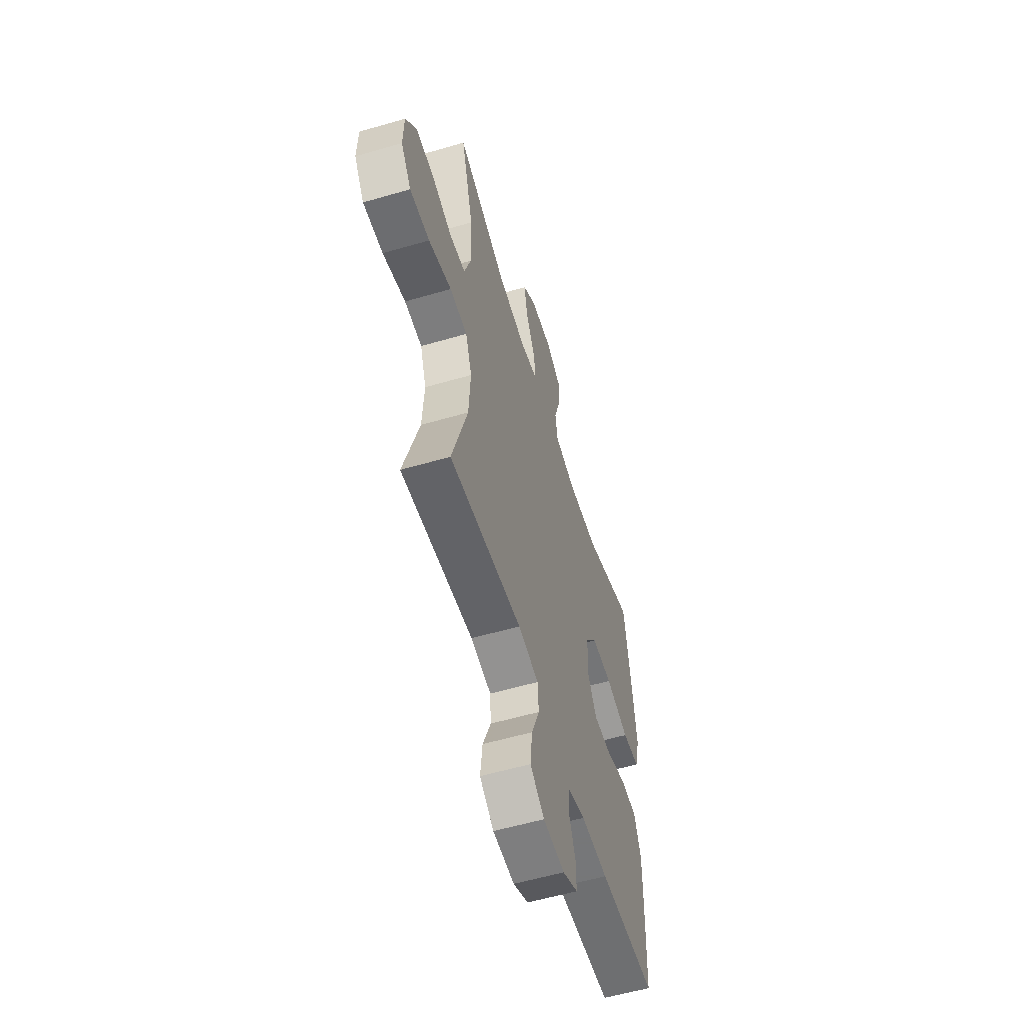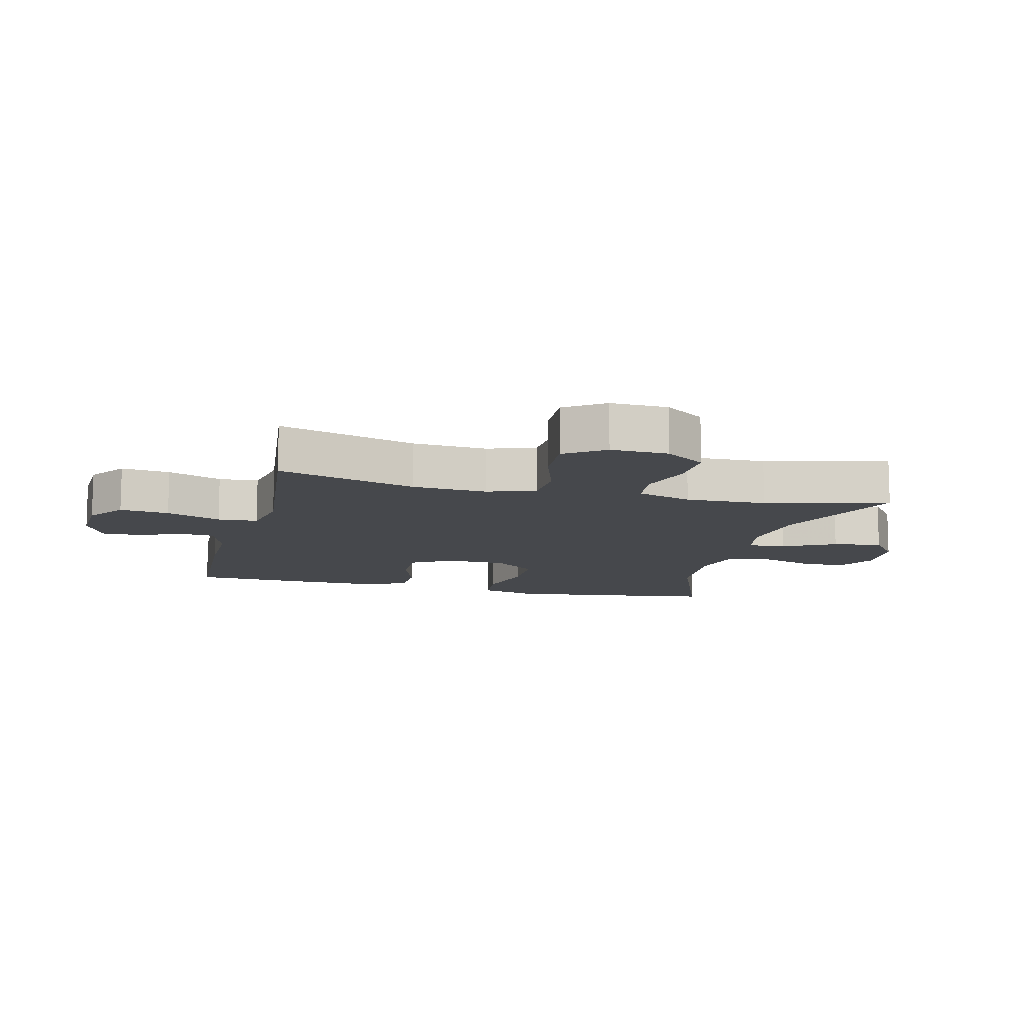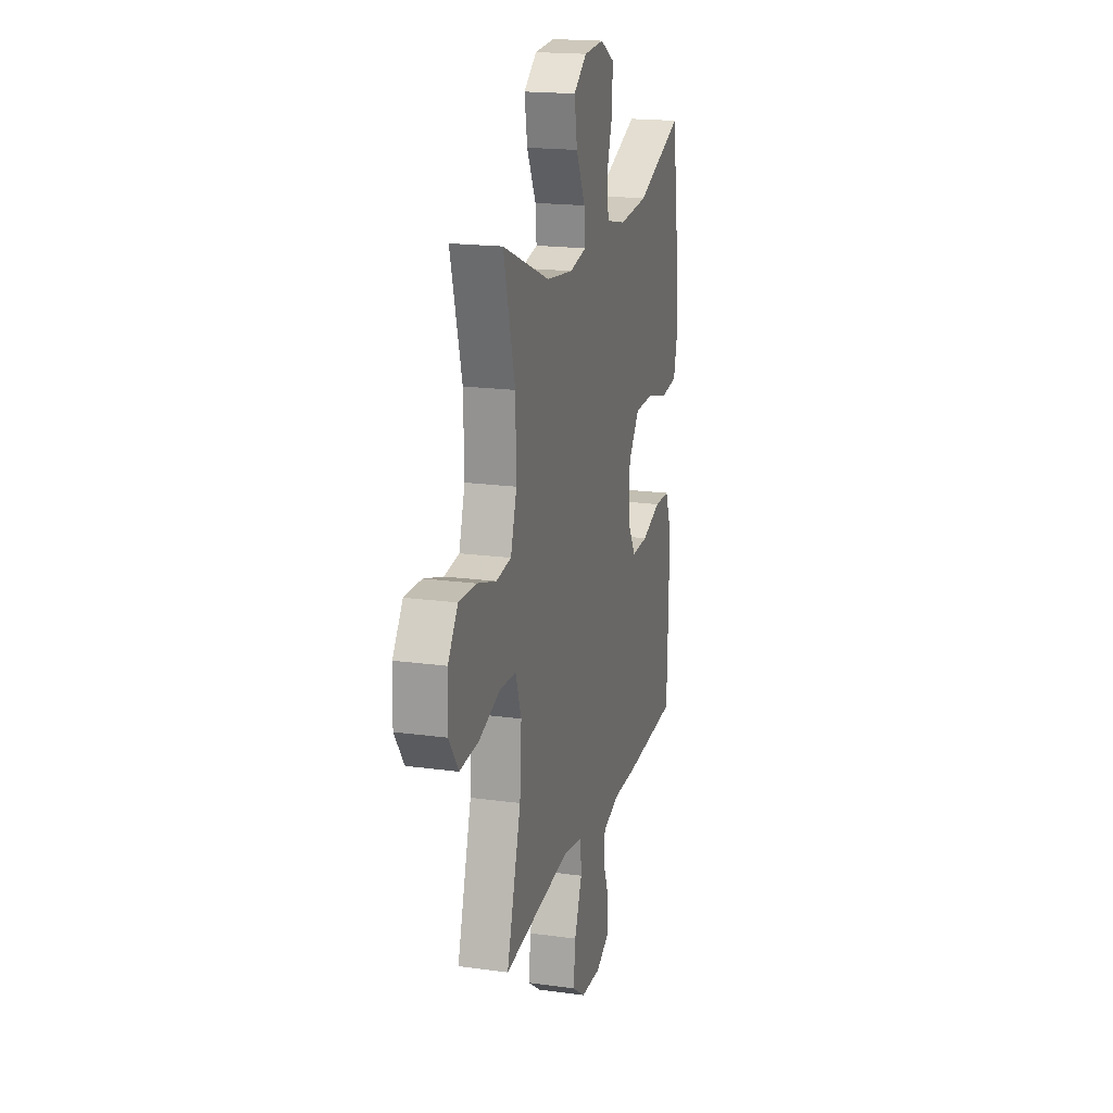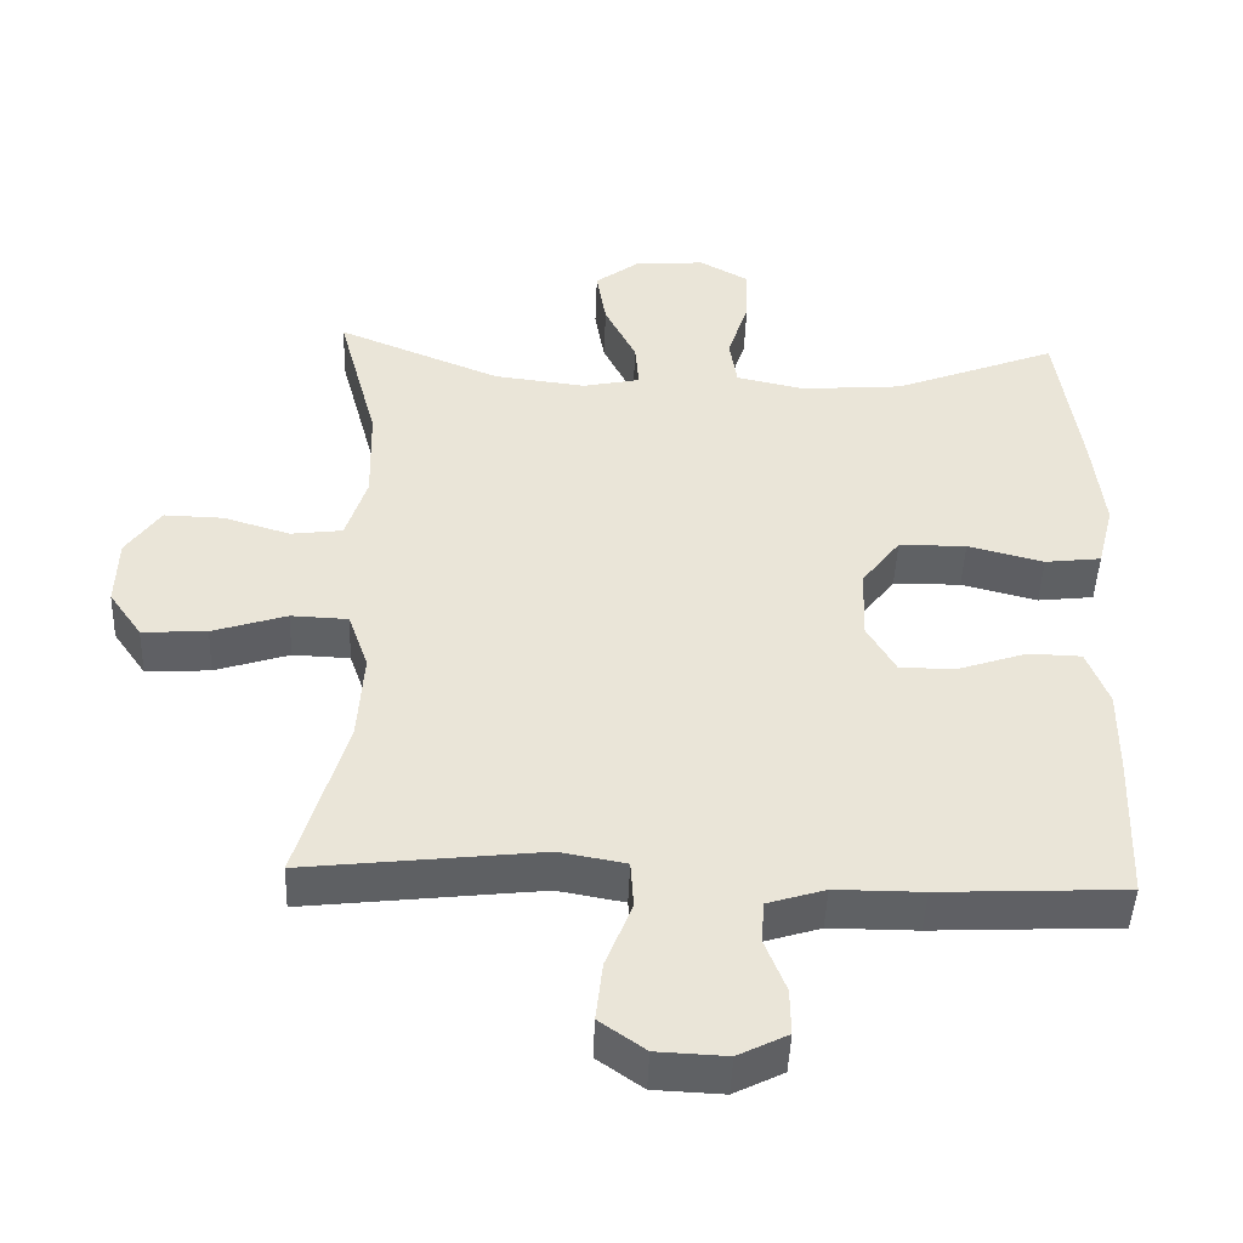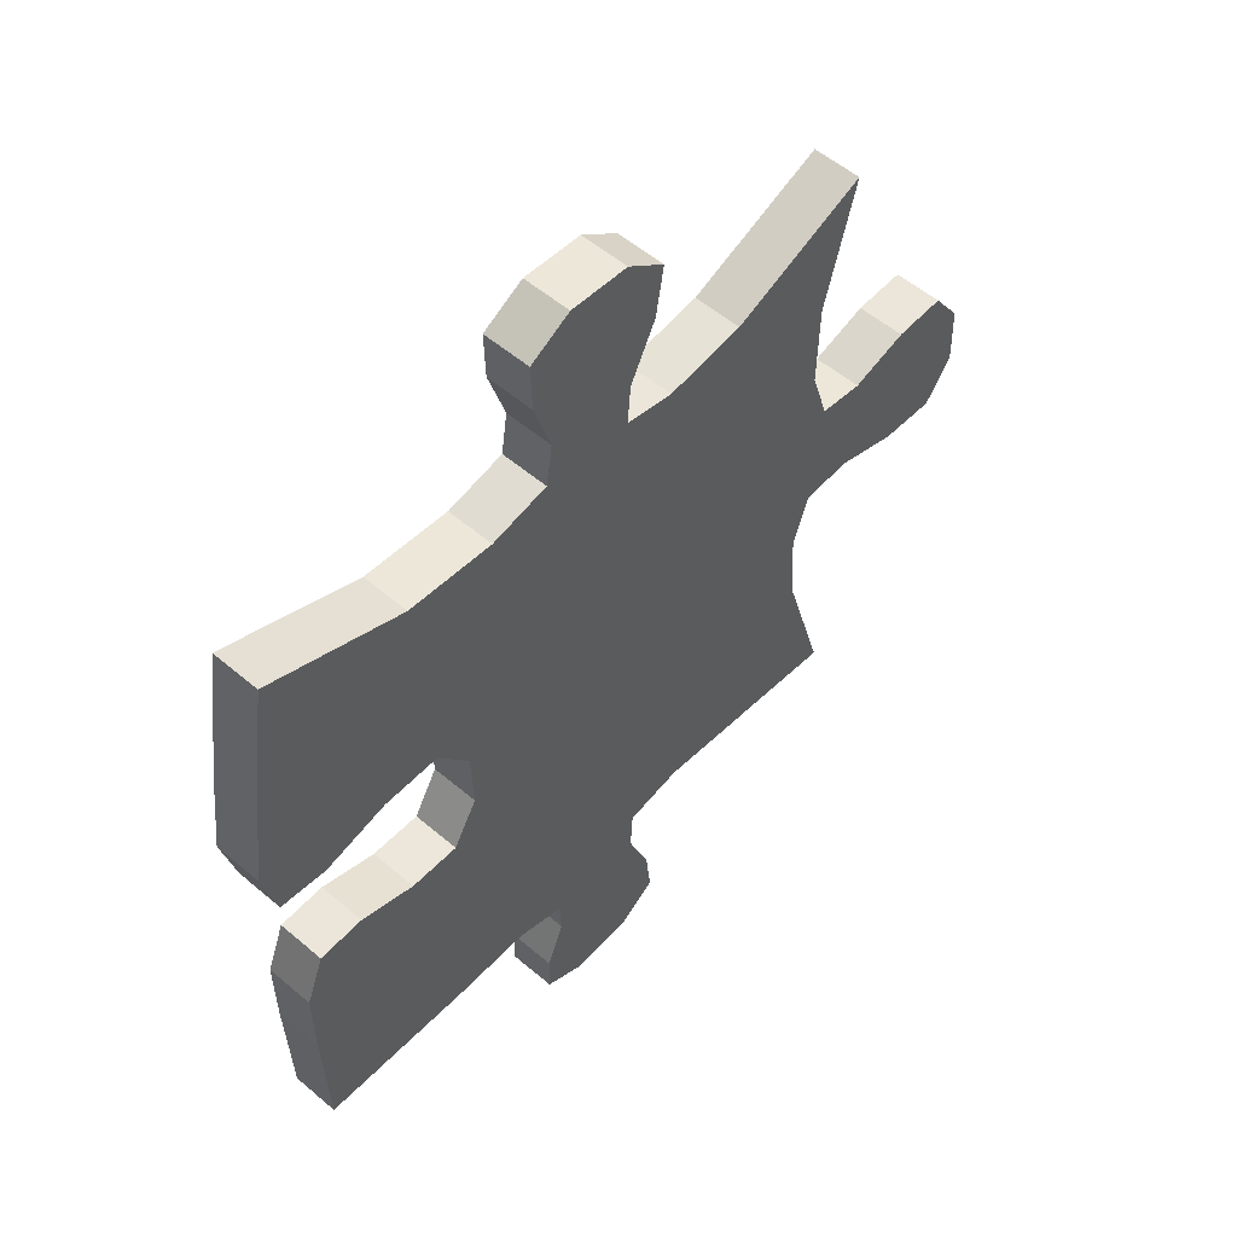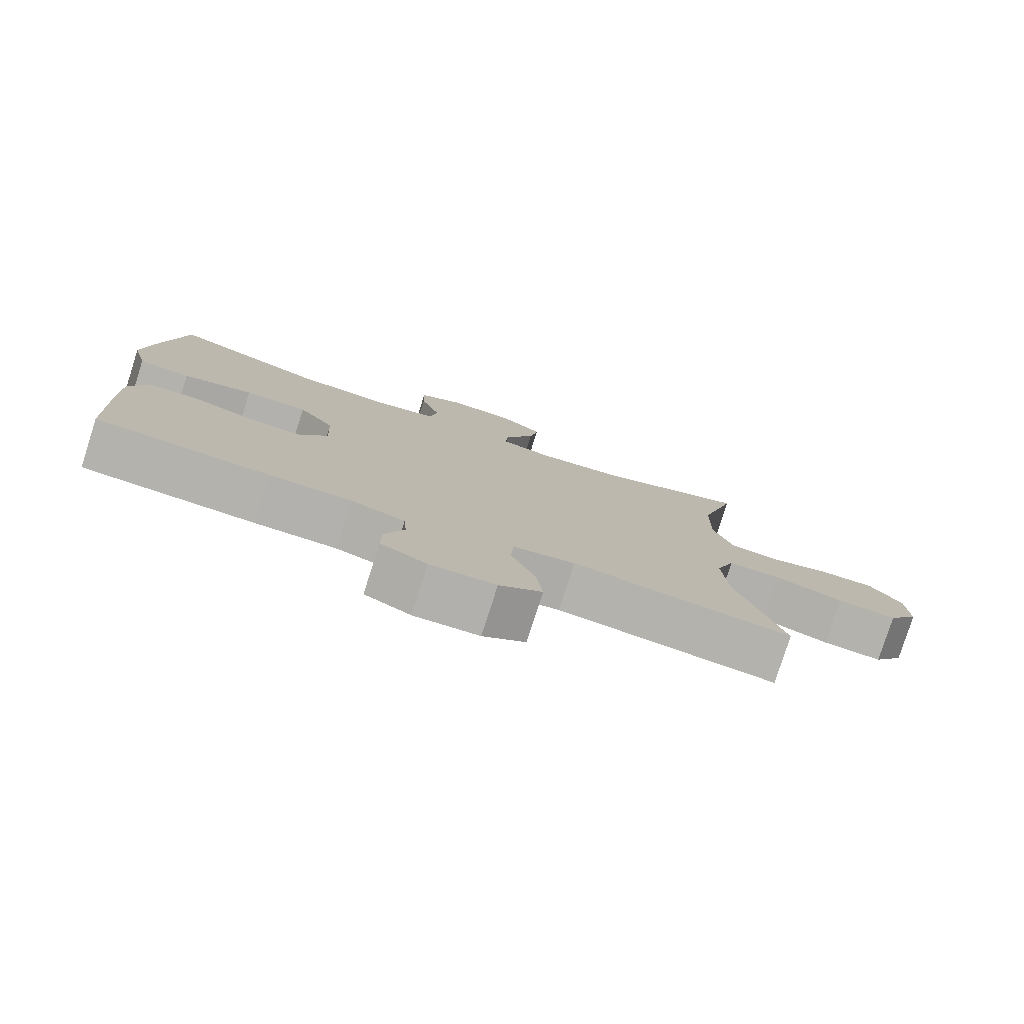
<metadata>
{"format":"obj","ext":"obj","renderer":"f3d","projection":"perspective","resolution":1024,"background":"white","views":[{"elev":-57.1,"azim":-73.1,"up":"+Z"},{"elev":-11.3,"azim":-104.0,"up":"+Y"},{"elev":18.6,"azim":-75.3,"up":"+Z"},{"elev":-45.9,"azim":-2.2,"up":"+Z"},{"elev":54.5,"azim":132.0,"up":"+Z"},{"elev":-79.2,"azim":162.3,"up":"+Z"}]}
</metadata>
<code>
v -0.5 0.07 0.5
v -0.283 0.07 0.412
v -0.16 0.07 0.397
v -0.083 0.07 0.413
v -0.088 0.07 0.474
v -0.13 0.07 0.558
v -0.143 0.07 0.636
v -0.083 0.07 0.681
v 0.01 0.07 0.687
v 0.075 0.07 0.651
v 0.073 0.07 0.577
v 0.045 0.07 0.49
v 0.055 0.07 0.425
v 0.146 0.07 0.405
v 0.282 0.07 0.416
v 0.5 0.07 0.5
v 0.531 0.07 0.288
v 0.546 0.07 0.159
v 0.524 0.07 0.072
v 0.449 0.07 0.063
v 0.348 0.07 0.089
v 0.258 0.07 0.088
v 0.207 0.07 0.021
v 0.203 0.07 -0.075
v 0.242 0.07 -0.142
v 0.319 0.07 -0.14
v 0.408 0.07 -0.11
v 0.479 0.07 -0.112
v 0.508 0.07 -0.187
v 0.507 0.07 -0.303
v 0.5 0.07 -0.5
v 0.252 0.07 -0.512
v 0.135 0.07 -0.512
v 0.058 0.07 -0.536
v 0.054 0.07 -0.592
v 0.082 0.07 -0.663
v 0.083 0.07 -0.725
v 0.017 0.07 -0.758
v -0.076 0.07 -0.754
v -0.137 0.07 -0.711
v -0.128 0.07 -0.632
v -0.093 0.07 -0.544
v -0.097 0.07 -0.48
v -0.186 0.07 -0.464
v -0.5 0.07 -0.5
v -0.434 0.07 -0.278
v -0.426 0.07 -0.158
v -0.453 0.07 -0.081
v -0.529 0.07 -0.078
v -0.628 0.07 -0.11
v -0.714 0.07 -0.115
v -0.758 0.07 -0.052
v -0.755 0.07 0.04
v -0.709 0.07 0.105
v -0.63 0.07 0.103
v -0.541 0.07 0.076
v -0.472 0.07 0.085
v -0.444 0.07 0.173
v -0.447 0.07 0.303
v -0.5 0 0.5
v -0.283 0 0.412
v -0.16 0 0.397
v -0.083 0 0.413
v -0.088 0 0.474
v -0.13 0 0.558
v -0.143 0 0.636
v -0.083 0 0.681
v 0.01 0 0.687
v 0.075 0 0.651
v 0.073 0 0.577
v 0.045 0 0.49
v 0.055 0 0.425
v 0.146 0 0.405
v 0.282 0 0.416
v 0.5 0 0.5
v 0.531 0 0.288
v 0.546 0 0.159
v 0.524 0 0.072
v 0.449 0 0.063
v 0.348 0 0.089
v 0.258 0 0.088
v 0.207 0 0.021
v 0.203 0 -0.075
v 0.242 0 -0.142
v 0.319 0 -0.14
v 0.408 0 -0.11
v 0.479 0 -0.112
v 0.508 0 -0.187
v 0.507 0 -0.303
v 0.5 0 -0.5
v 0.252 0 -0.512
v 0.135 0 -0.512
v 0.058 0 -0.536
v 0.054 0 -0.592
v 0.082 0 -0.663
v 0.083 0 -0.725
v 0.017 0 -0.758
v -0.076 0 -0.754
v -0.137 0 -0.711
v -0.128 0 -0.632
v -0.093 0 -0.544
v -0.097 0 -0.48
v -0.186 0 -0.464
v -0.5 0 -0.5
v -0.434 0 -0.278
v -0.426 0 -0.158
v -0.453 0 -0.081
v -0.529 0 -0.078
v -0.628 0 -0.11
v -0.714 0 -0.115
v -0.758 0 -0.052
v -0.755 0 0.04
v -0.709 0 0.105
v -0.63 0 0.103
v -0.541 0 0.076
v -0.472 0 0.085
v -0.444 0 0.173
v -0.447 0 0.303
f 53 54 55 56
f 53 56 57
f 52 53 57
f 49 50 51 52
f 48 49 52 57
f 47 48 57 58
f 44 45 46
f 43 44 46 47
f 39 40 41 42
f 39 42 43
f 38 39 43
f 35 36 37 38
f 34 35 38 43
f 33 34 43 47
f 26 27 28 29
f 25 26 29 30
f 18 19 20 21
f 18 21 22
f 15 16 17 18
f 14 15 18 22
f 13 14 22 23
f 9 10 11 12
f 9 12 13
f 8 9 13
f 5 6 7 8
f 4 5 8 13
f 3 4 13 23
f 59 1 2
f 25 30 31 32
f 24 25 32 33
f 33 47 58 59
f 23 24 33 59
f 2 3 23 59
f 115 114 113 112
f 116 115 112
f 116 112 111
f 111 110 109 108
f 116 111 108 107
f 117 116 107 106
f 105 104 103
f 106 105 103 102
f 101 100 99 98
f 102 101 98
f 102 98 97
f 97 96 95 94
f 102 97 94 93
f 106 102 93 92
f 88 87 86 85
f 89 88 85 84
f 80 79 78 77
f 81 80 77
f 77 76 75 74
f 81 77 74 73
f 82 81 73 72
f 71 70 69 68
f 72 71 68
f 72 68 67
f 67 66 65 64
f 72 67 64 63
f 82 72 63 62
f 61 60 118
f 91 90 89 84
f 92 91 84 83
f 118 117 106 92
f 118 92 83 82
f 118 82 62 61
f 1 60 61 2
f 2 61 62 3
f 3 62 63 4
f 4 63 64 5
f 5 64 65 6
f 6 65 66 7
f 7 66 67 8
f 8 67 68 9
f 9 68 69 10
f 10 69 70 11
f 11 70 71 12
f 12 71 72 13
f 13 72 73 14
f 14 73 74 15
f 15 74 75 16
f 16 75 76 17
f 17 76 77 18
f 18 77 78 19
f 19 78 79 20
f 20 79 80 21
f 21 80 81 22
f 22 81 82 23
f 23 82 83 24
f 24 83 84 25
f 25 84 85 26
f 26 85 86 27
f 27 86 87 28
f 28 87 88 29
f 29 88 89 30
f 30 89 90 31
f 31 90 91 32
f 32 91 92 33
f 33 92 93 34
f 34 93 94 35
f 35 94 95 36
f 36 95 96 37
f 37 96 97 38
f 38 97 98 39
f 39 98 99 40
f 40 99 100 41
f 41 100 101 42
f 42 101 102 43
f 43 102 103 44
f 44 103 104 45
f 45 104 105 46
f 46 105 106 47
f 47 106 107 48
f 48 107 108 49
f 49 108 109 50
f 50 109 110 51
f 51 110 111 52
f 52 111 112 53
f 53 112 113 54
f 54 113 114 55
f 55 114 115 56
f 56 115 116 57
f 57 116 117 58
f 58 117 118 59
f 59 118 60 1

</code>
